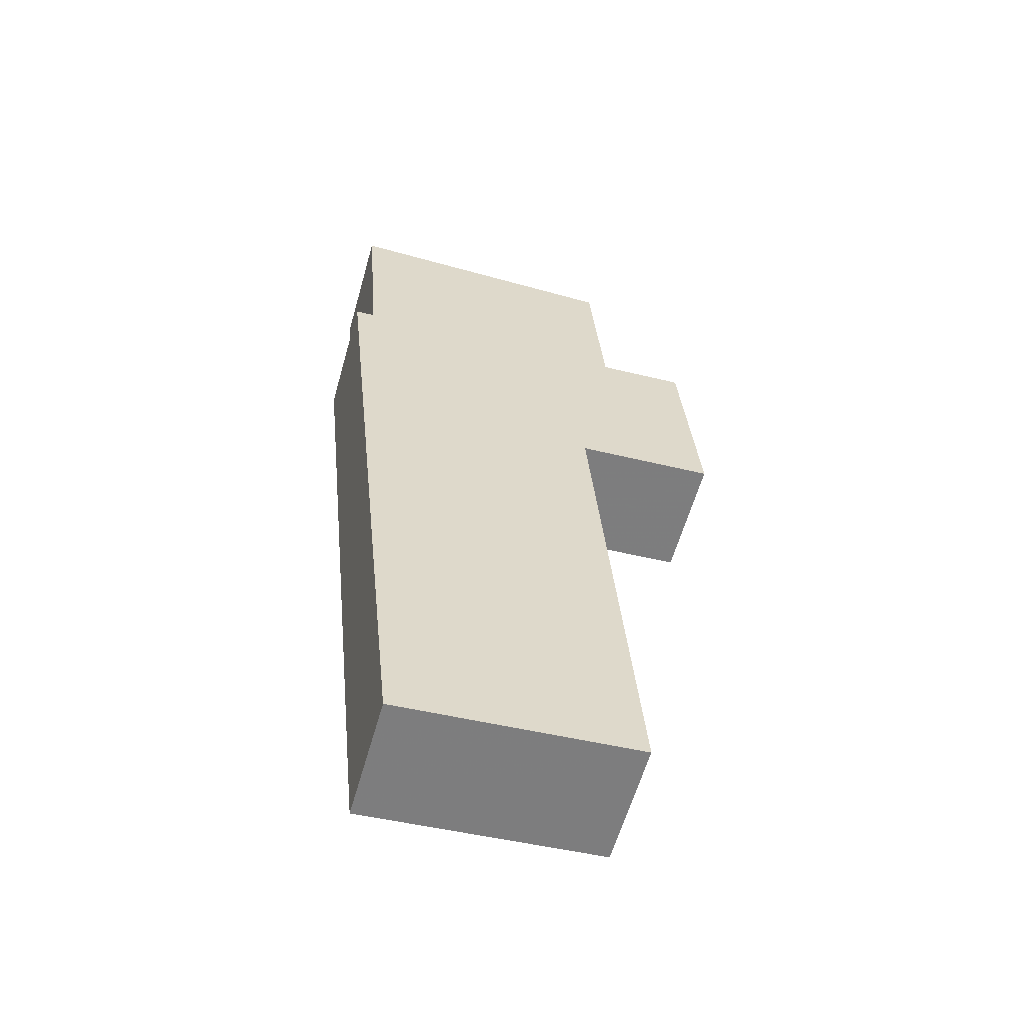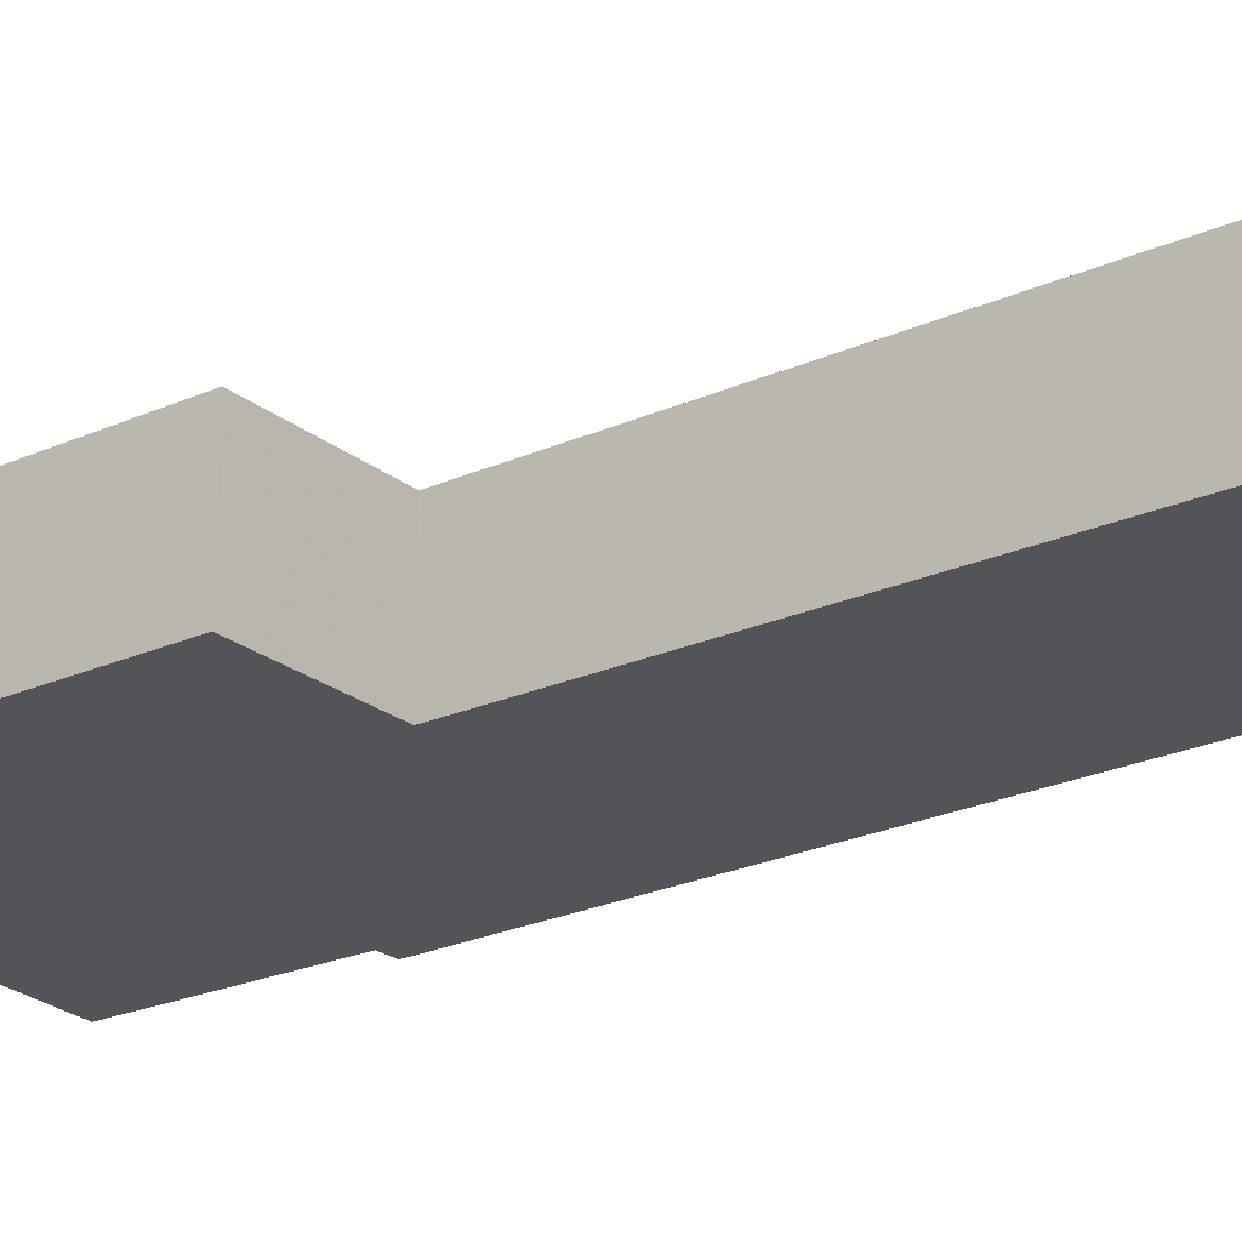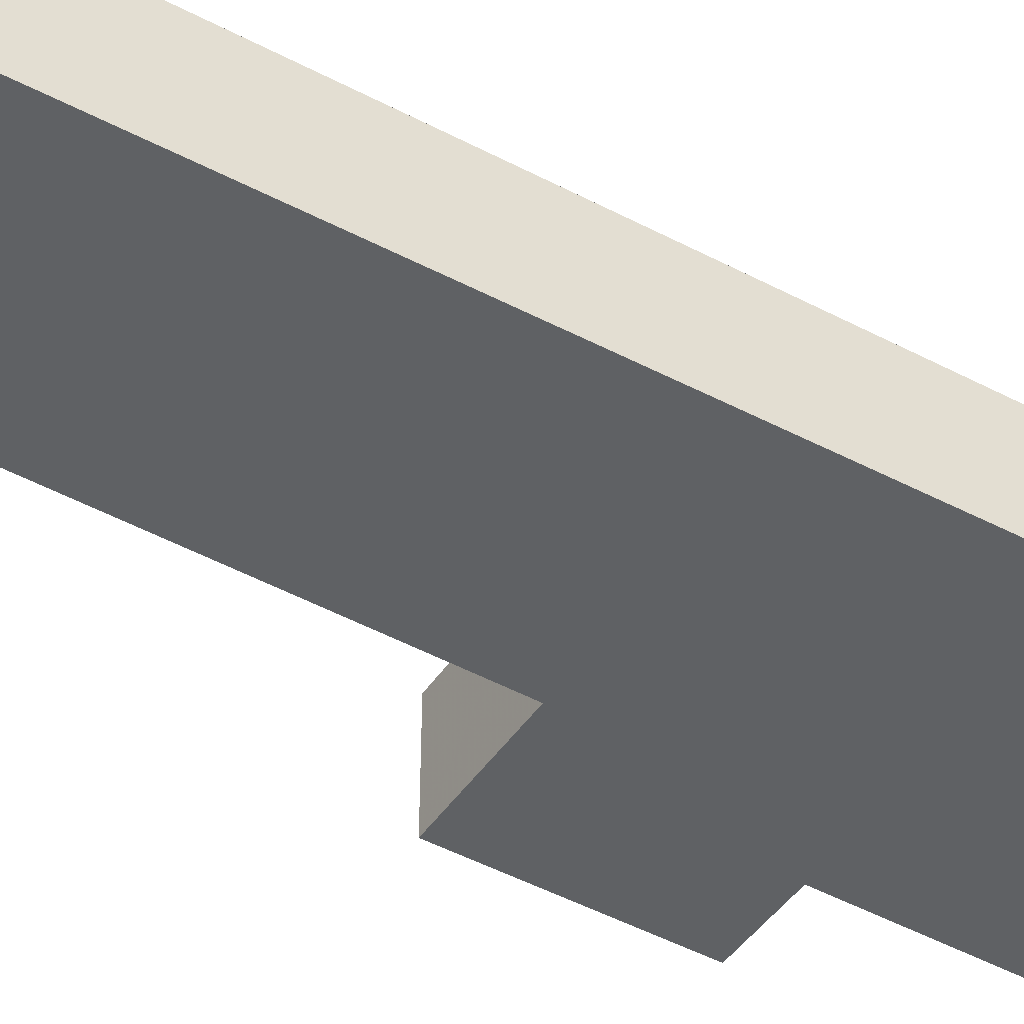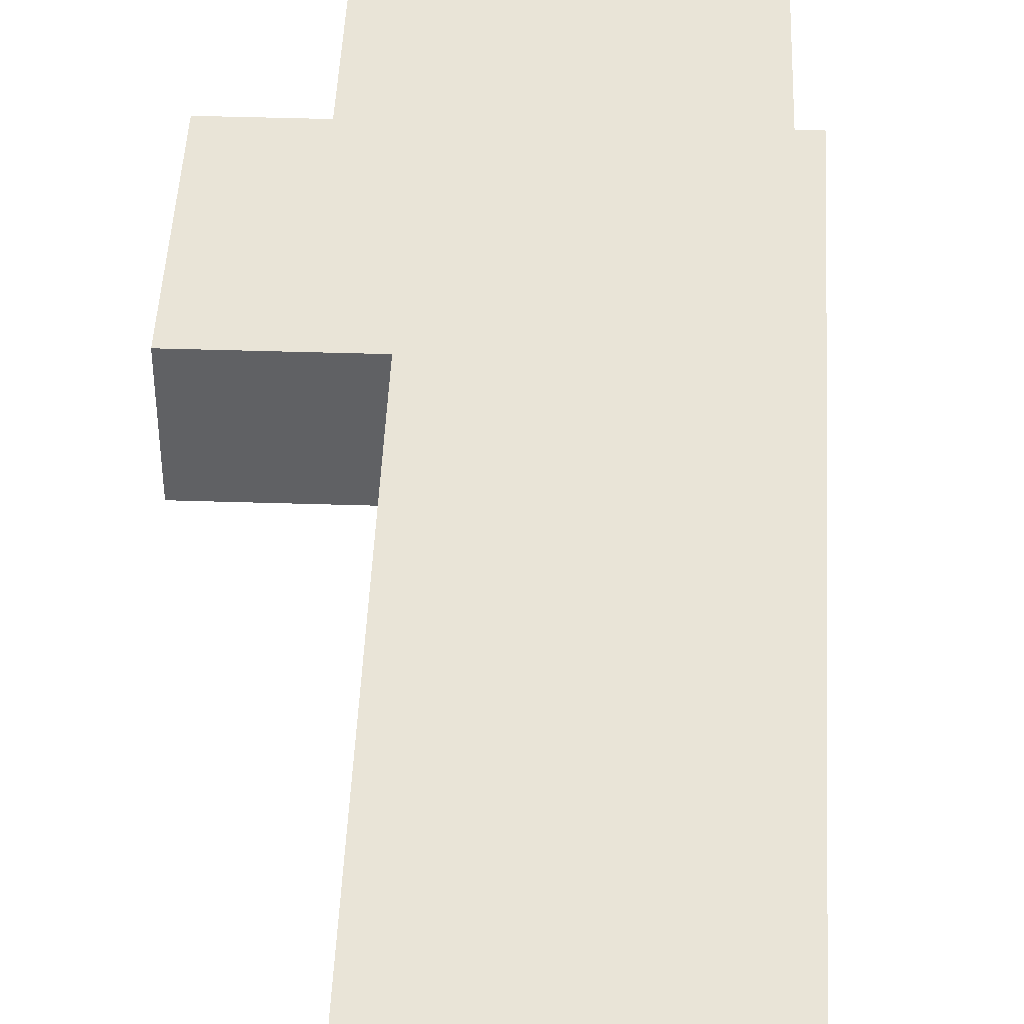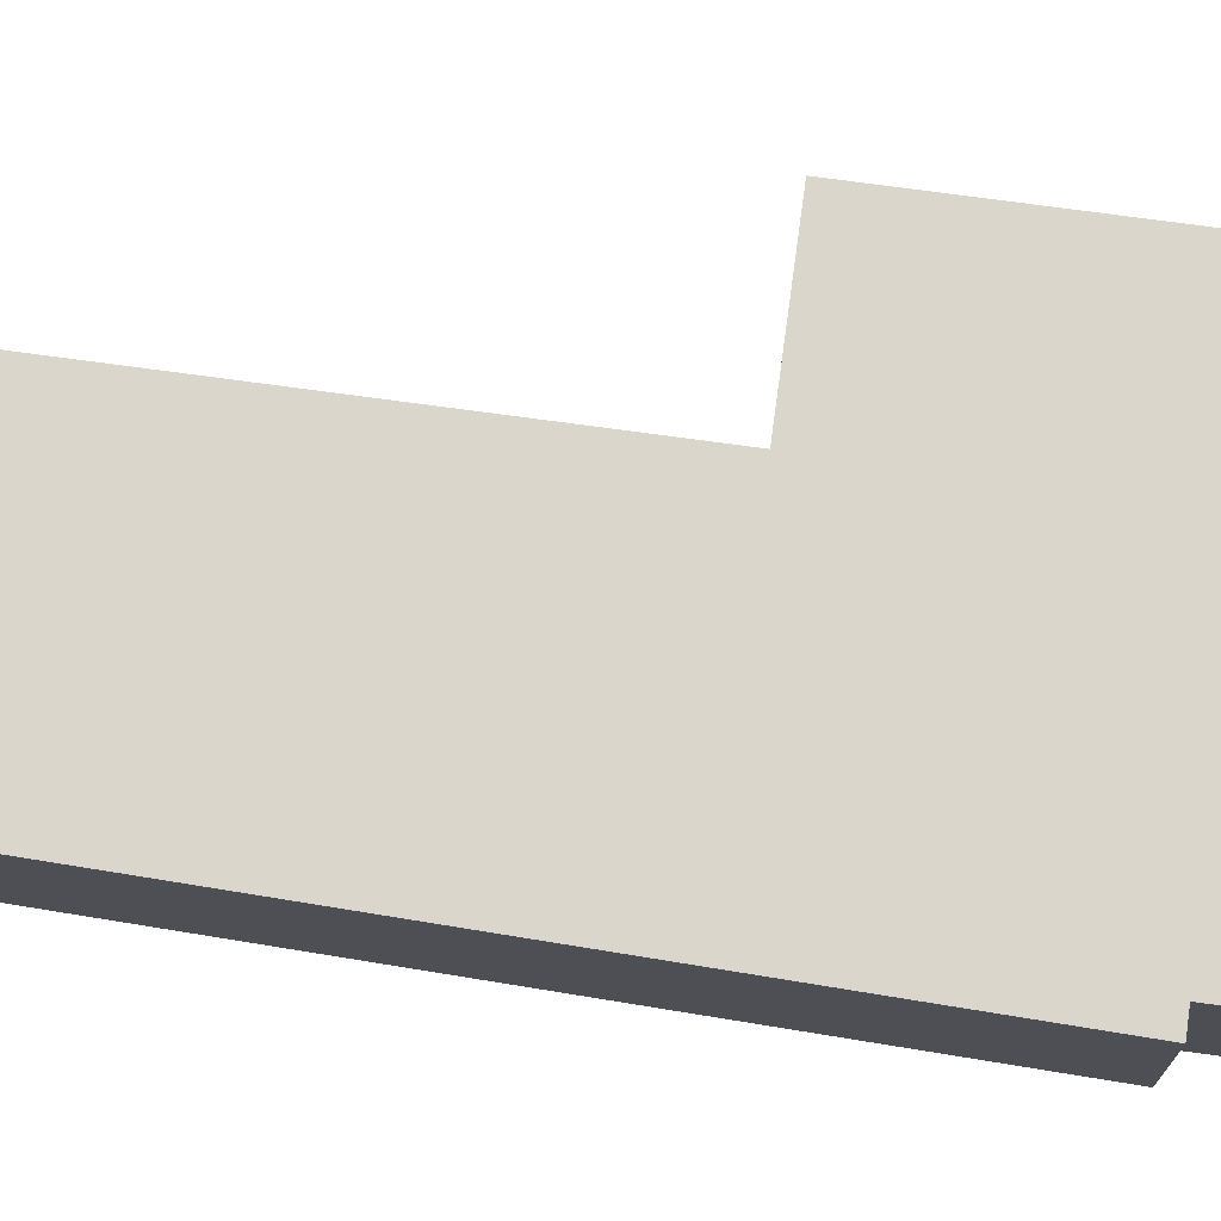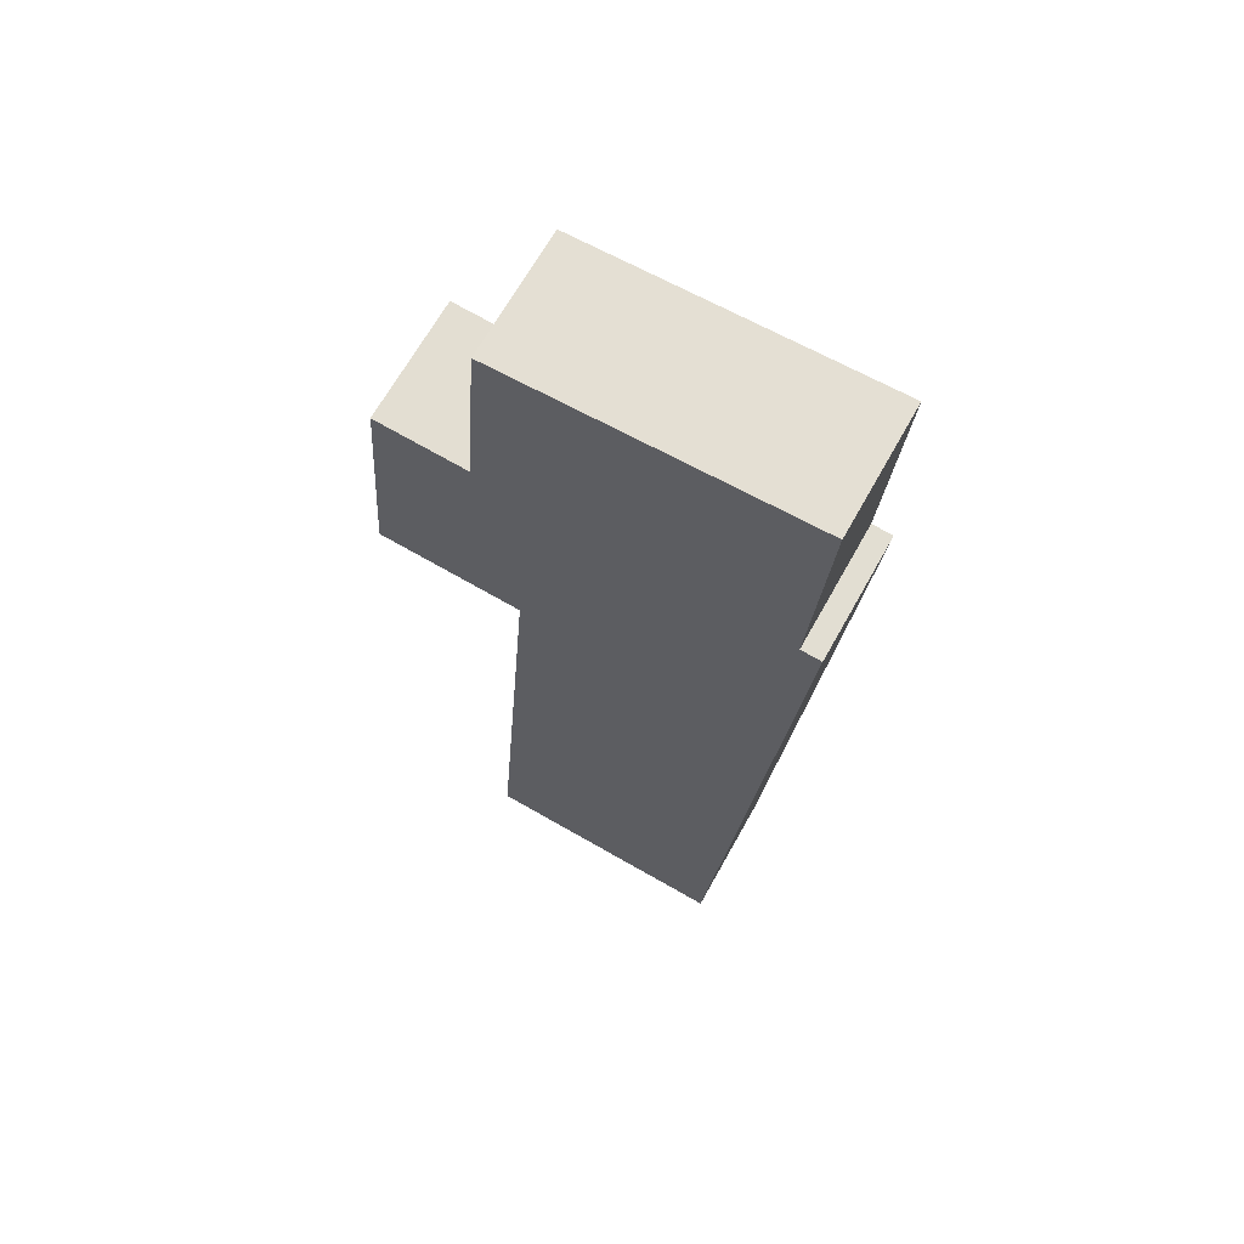
<metadata>
{"format":"obj","ext":"obj","renderer":"f3d","projection":"perspective","resolution":1024,"background":"white","views":[{"elev":-60.1,"azim":-15.8,"up":"+Z"},{"elev":-23.2,"azim":122.7,"up":"+Y"},{"elev":-46.5,"azim":-126.5,"up":"+Y"},{"elev":43.3,"azim":177.8,"up":"+Y"},{"elev":74.1,"azim":-86.6,"up":"+Y"},{"elev":66.4,"azim":-151.0,"up":"+Z"}]}
</metadata>
<code>
v -5.675 0.1551 -4.48
v -5.69 0.1551 -4.333
v -5.686 0.1551 -4.333
v -5.689 0.1551 -4.292
v -5.637 0.1551 -4.372
v -5.633 0.1551 -4.292
v -5.63 0.1551 -4.328
v -5.629 0.1551 -4.477
v -5.613 0.1551 -4.327
v -5.61 0.1551 -4.37
v -5.686 0.1316 -4.333
v -5.69 0.1316 -4.333
v -5.675 0.1316 -4.48
v -5.689 0.1316 -4.292
v -5.637 0.1316 -4.372
v -5.633 0.1316 -4.292
v -5.63 0.1316 -4.328
v -5.629 0.1316 -4.477
v -5.613 0.1316 -4.327
v -5.61 0.1316 -4.37
v -5.637 0.1316 -4.372
v -5.634 0.1316 -4.415
v -5.634 0.1551 -4.415
v -5.637 0.1551 -4.372
v -5.61 0.1316 -4.37
v -5.637 0.1316 -4.372
v -5.637 0.1551 -4.372
v -5.61 0.1551 -4.37
v -5.613 0.1316 -4.327
v -5.61 0.1316 -4.37
v -5.61 0.1551 -4.37
v -5.613 0.1551 -4.327
v -5.63 0.1316 -4.328
v -5.613 0.1316 -4.327
v -5.613 0.1551 -4.327
v -5.63 0.1551 -4.328
v -5.633 0.1316 -4.292
v -5.63 0.1316 -4.328
v -5.63 0.1551 -4.328
v -5.633 0.1551 -4.292
v -5.689 0.1316 -4.292
v -5.633 0.1316 -4.292
v -5.633 0.1551 -4.292
v -5.689 0.1551 -4.292
v -5.686 0.1316 -4.333
v -5.689 0.1316 -4.292
v -5.689 0.1551 -4.292
v -5.686 0.1551 -4.333
v -5.69 0.1316 -4.333
v -5.686 0.1316 -4.333
v -5.686 0.1551 -4.333
v -5.69 0.1551 -4.333
v -5.69 0.1316 -4.333
v -5.69 0.1316 -4.333
v -5.69 0.1551 -4.333
v -5.69 0.1551 -4.333
v -5.681 0.1316 -4.415
v -5.69 0.1316 -4.333
v -5.69 0.1551 -4.333
v -5.681 0.1551 -4.415
v -5.675 0.1316 -4.48
v -5.681 0.1316 -4.415
v -5.681 0.1551 -4.415
v -5.675 0.1551 -4.48
v -5.629 0.1316 -4.477
v -5.675 0.1316 -4.48
v -5.675 0.1551 -4.48
v -5.629 0.1551 -4.477
v -5.634 0.1316 -4.415
v -5.629 0.1316 -4.477
v -5.629 0.1551 -4.477
v -5.634 0.1551 -4.415
f 1 2 3
f 1 3 4
f 5 1 4
f 5 4 6
f 5 6 7
f 8 1 5
f 5 7 9
f 10 5 9
f 11 12 13
f 14 11 13
f 14 13 15
f 16 14 15
f 17 16 15
f 18 15 13
f 19 17 15
f 20 19 15
f 21 22 23
f 21 23 24
f 25 26 27
f 25 27 28
f 29 30 31
f 29 31 32
f 33 34 35
f 33 35 36
f 37 38 39
f 37 39 40
f 41 42 43
f 41 43 44
f 45 46 47
f 45 47 48
f 49 50 51
f 49 51 52
f 53 54 55
f 53 55 56
f 57 58 59
f 57 59 60
f 61 62 63
f 61 63 64
f 65 66 67
f 65 67 68
f 69 70 71
f 69 71 72

</code>
